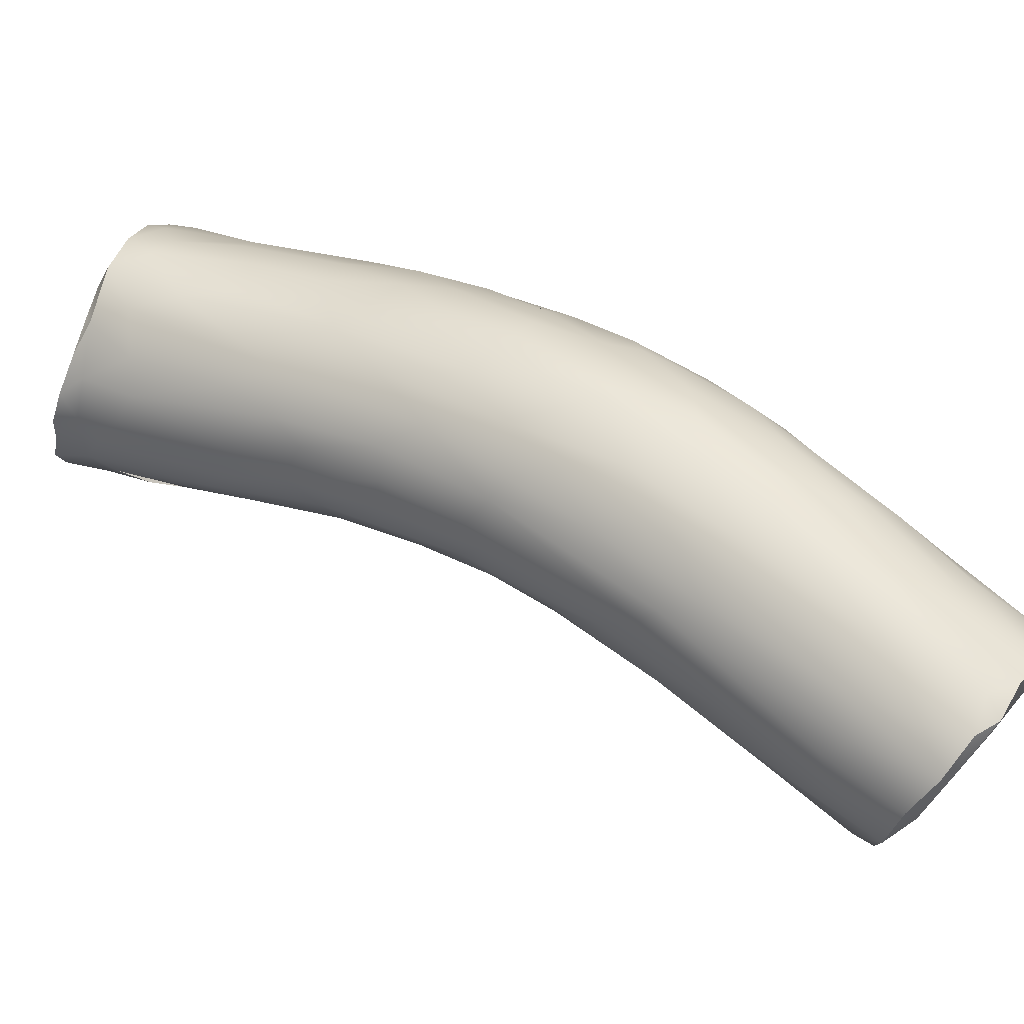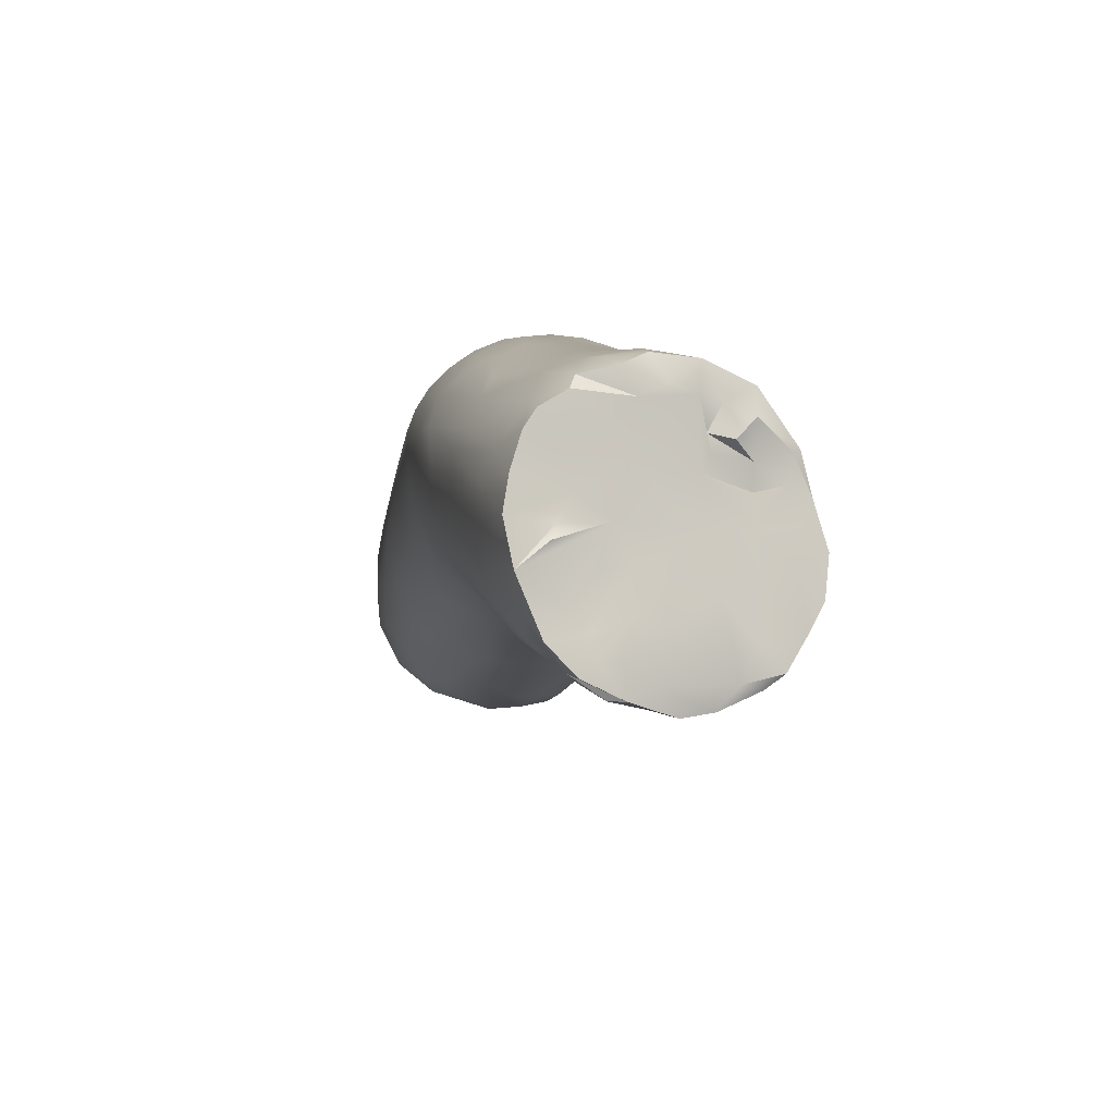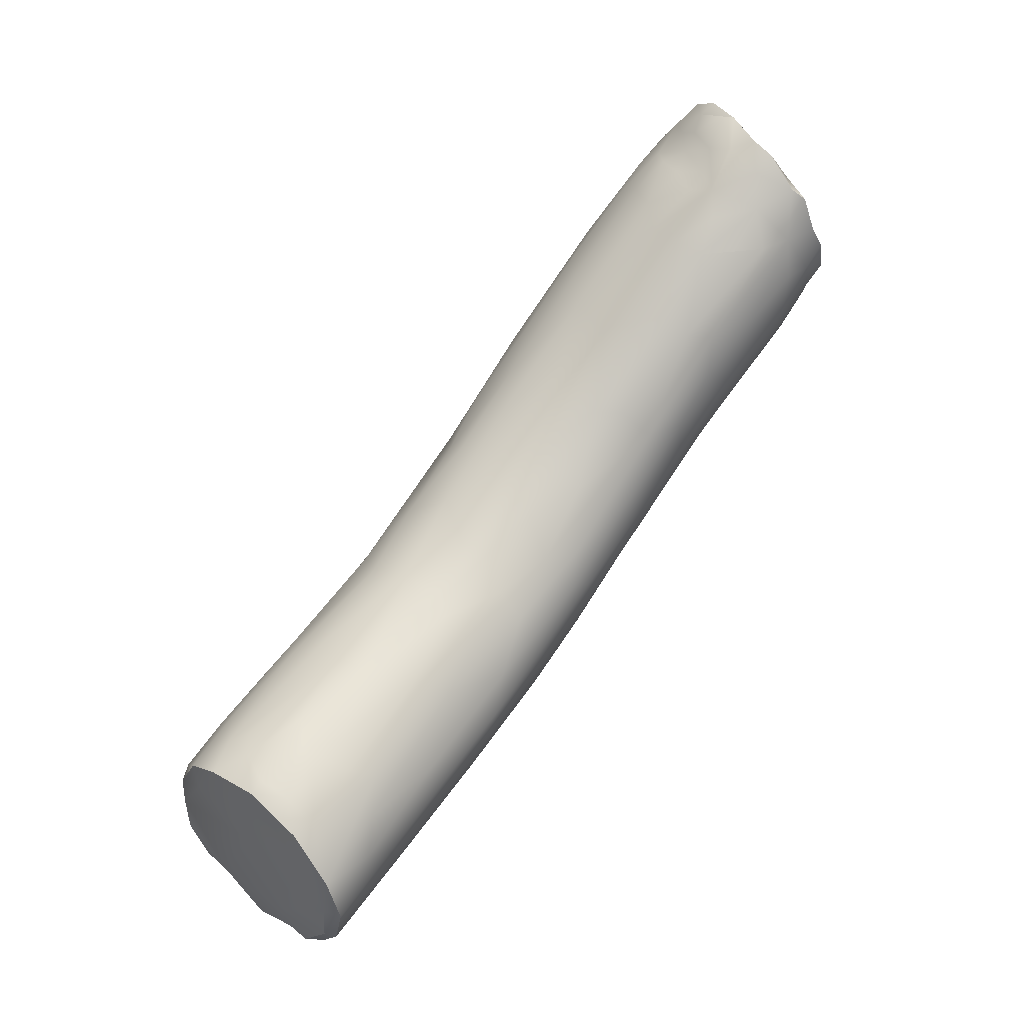
<metadata>
{"format":"obj","ext":"obj","renderer":"f3d","projection":"perspective","resolution":1024,"background":"white","views":[{"elev":15.7,"azim":-25.6,"up":"+Z"},{"elev":11.8,"azim":-155.2,"up":"+Z"},{"elev":-5.8,"azim":-166.2,"up":"+Y"}]}
</metadata>
<code>
v 37.01 -125.5 1249
v 37.14 -126.5 1249
v 37.96 -128.7 1249
v 37.23 -125.7 1249
v 37.11 -126.7 1252
v 37.28 -125.4 1250
v 36.78 -126.8 1251
v 37.06 -126.7 1251
v 36.59 -126.9 1251
v 36.74 -127.3 1252
v 36.84 -126.1 1249
v 36.86 -125.6 1249
v 36.95 -128.3 1249
v 36.89 -126.4 1250
v 36.67 -127 1251
v 36.42 -127.7 1249
v 36.83 -126.7 1249
v 36.35 -126.4 1249
v 36.42 -126.6 1250
v 36.01 -126.9 1249
v 36.39 -127.1 1249
v 35.97 -127.4 1250
v 36.1 -126.5 1249
v 36.41 -126.1 1249
v 36.13 -126.6 1249
v 37.2 -127.4 1249
v 36.68 -127.1 1251
v 37.45 -125 1249
v 37.58 -125.7 1249
v 37.73 -126.1 1252
v 37.56 -126.2 1252
v 37.57 -125.6 1251
v 38.18 -128.8 1252
v 38.53 -125 1250
v 38.48 -125.6 1252
v 39.86 -126.7 1251
v 38.6 -126.5 1249
v 39.18 -126.1 1250
v 39.71 -127.1 1251
v 39.86 -127.5 1249
v 41.42 -128.9 1251
v 40.89 -129.3 1252
v 41.07 -128.4 1250
v 41.64 -132.9 1247
v 41.54 -133.1 1247
v 41.61 -130.3 1249
v 42.38 -135.5 1250
v 42.54 -135 1250
v 41.88 -130.3 1249
v 43.07 -133.8 1247
v 42.6 -134 1247
v 42.58 -134.6 1250
v 42.19 -132.2 1251
v 42.46 -131.2 1251
v 42.66 -135.5 1246
v 43.31 -135.2 1246
v 43.43 -134.7 1246
v 43.19 -132.6 1250
v 43.31 -135.5 1250
v 43.7 -133 1250
v 42.86 -132.9 1251
v 43.12 -137.6 1246
v 43.13 -138 1247
v 43.41 -136.4 1249
v 42.95 -136.9 1248
v 42.9 -137.6 1246
v 42.29 -136.7 1247
v 43.49 -138.1 1248
v 43.97 -135.8 1246
v 43.47 -133.8 1250
v 44.23 -134.9 1246
v 43.54 -132.4 1249
v 44.11 -137.6 1247
v 44.6 -137.5 1248
v 44.64 -134.3 1249
v 44.6 -134 1248
v 45.2 -137.2 1248
v 44.54 -136.5 1249
v 45.59 -135.6 1247
v 44.75 -135.6 1249
v 45.22 -137.1 1248
v 45.64 -136.1 1248
v 45.58 -136.8 1248
v 45.72 -135.9 1247
v 45.23 -135.2 1248
v 45.21 -134.9 1247
v 44.66 -135.5 1246
v 44.7 -134.6 1247
v 44.23 -137.9 1248
v 44 -133.8 1247
v 44.22 -133.4 1248
v 44.09 -133.4 1248
v 41.42 -135.4 1249
v 44 -133.2 1249
v 40.96 -134.6 1248
v 41.08 -134.9 1248
v 41.55 -133.4 1251
v 39.83 -131.2 1251
v 40.3 -128.4 1252
v 40.62 -133.1 1251
v 40.05 -132.7 1250
v 39.28 -130.2 1251
v 39.06 -131.1 1251
v 38.91 -131.4 1250
v 37.47 -129.3 1250
v 38.94 -131.2 1249
v 39.35 -132 1250
v 37.67 -129.2 1249
v 37.7 -126 1249
v 37.55 -129.4 1250
v 37.91 -126.3 1249
v 37.57 -124.8 1249
v 37.58 -125 1250
v 39.75 -132.1 1249
v 38.86 -130.2 1251
v 38.08 -125.8 1252
v 39.42 -128.9 1252
v 40.02 -130.8 1252
v 39.96 -133.1 1250
v 37.96 -126.3 1252
v 38.27 -126.4 1252
v 38.26 -124.9 1250
v 38.73 -128.5 1248
v 38.6 -130.2 1249
v 40.33 -130.6 1248
v 39.75 -128.1 1249
v 39.64 -131.1 1248
v 39.41 -129.9 1248
v 39.96 -129.1 1249
v 40.79 -132.7 1248
v 41.31 -130.1 1251
v 40.64 -132.7 1251
v 40.38 -131.6 1248
v 40.93 -129.8 1249
v 40.79 -134 1248
v 42.45 -131.3 1249
v 42.86 -132.3 1248
v 45 -134.8 1247
v 44.6 -134 1248
v 44.37 -136.5 1246
v 43.79 -133.9 1250
v 42.79 -135 1246
v 41.77 -131.3 1251
v 42.07 -132.6 1251
v 38.25 -125.3 1252
v 42.22 -132.5 1248
v 40.51 -133.1 1248
v 39.24 -128.5 1249
v 41.43 -134.3 1247
v 41.89 -134.1 1247
v 40.99 -132.6 1251
v 40.36 -129.5 1252
v 40.39 -133.5 1250
v 40.98 -132.2 1248
v 37.86 -125.3 1249
v 37.78 -125 1249
v 38.35 -124.8 1251
v 45.29 -135.1 1248
v 44.18 -136.8 1249
v 43.85 -138.1 1248
v 38.02 -125.5 1251
v 38.05 -125.7 1252
v 38.92 -131.5 1249
v 39.79 -132.9 1249
v 41.01 -130.3 1252
v 39.63 -132.5 1249
v 41.34 -131.3 1251
v 41.56 -129 1250
v 42.24 -133.6 1251
v 41.76 -131.2 1248
v 40.5 -127.5 1250
v 43.27 -136.9 1249
v 38.93 -125.5 1251
v 38.78 -125.5 1251
v 43.39 -136.8 1246
v 38.88 -125.6 1250
v 37.36 -125.7 1250
v 42.85 -131.6 1250
v 43.07 -136.3 1246
v 43.31 -136.4 1246
v 36.67 -128.3 1250
v 42.51 -133.1 1251
v 41.39 -132 1248
v 41 -128.6 1251
v 39.8 -126.6 1250
v 40.66 -128.4 1251
v 38.73 -125.2 1251
v 38.34 -125.2 1251
v 37.67 -127.2 1252
v 37.58 -126.5 1252
v 37.41 -125.1 1249
v 36.7 -128.2 1251
v 36.39 -127.2 1251
v 35.92 -127.1 1250
v 36.17 -127.5 1250
v 36.29 -126.4 1249
v 36.37 -127.6 1251
v 36.66 -127.1 1251
v 36.76 -127.3 1249
v 36.71 -126.3 1250
v 37.42 -128.3 1251
v 37 -126.7 1251
v 37.54 -126 1251
v 37.17 -126.9 1252
v 37.05 -125.7 1249
v 37.29 -125.2 1249
v 37.52 -126.4 1249
v 36.95 -126.9 1252
v 37.35 -126.5 1252
v 37.02 -126.5 1251
v 36.81 -127.9 1251
v 36.55 -126.8 1250
v 37.58 -128.7 1249
v 36.38 -127.4 1251
v 36.23 -127.2 1250
v 36.18 -127.4 1251
v 36.23 -127.6 1250
v 36.17 -127 1250
v 36.58 -125.9 1249
v 36.57 -128.1 1250
v 37.21 -125.1 1249
v 37.76 -126.7 1252
v 38.39 -128.2 1252
v 38.37 -125 1251
v 39.64 -126.6 1251
v 39.65 -126.3 1251
v 42.35 -130.4 1250
v 43.17 -132.1 1249
v 43.13 -135.6 1246
v 43.05 -134.5 1250
v 43.31 -137.9 1247
v 44.14 -135.2 1246
v 41.7 -135.4 1247
v 42.09 -130 1250
v 41.78 -134.5 1250
v 39.97 -128.7 1252
v 39.97 -132.1 1251
v 38.8 -127.4 1252
v 39.06 -129.3 1252
v 38.52 -127.7 1252
v 38.16 -130 1251
v 37.32 -127.4 1252
v 37.69 -127.4 1249
v 37.96 -125 1250
v 37.51 -126.8 1249
v 38.5 -125.5 1249
v 38.1 -125.2 1249
v 38.25 -130.4 1250
v 40.81 -130.4 1248
v 38.99 -129.9 1249
v 40.15 -132.2 1248
v 37.78 -125 1250
v 38.11 -126 1249
v 40.58 -134.1 1249
v 41.28 -134.9 1249
v 41.14 -133.3 1251
v 41.03 -134.1 1250
v 41.9 -130.1 1251
v 39.99 -127.1 1250
v 38.84 -126.2 1249
v 37.08 -125.9 1250
v 37.74 -125.9 1251
v 39.04 -125.6 1250
v 39.81 -127.6 1252
v 41.61 -132.5 1251
v 41.69 -130.2 1251
v 40.98 -131.8 1251
v 39.88 -130 1252
v 40.58 -131.9 1251
v 37.63 -125.3 1250
v 37.89 -125.4 1251
v 38.38 -125.7 1249
v 37.99 -125.6 1249
v 38.01 -130.1 1250
v 38.09 -127.2 1249
v 37.88 -124.7 1250
v 38.48 -126.9 1249
v 37.97 -125.2 1251
v 38.19 -124.7 1250
v 38.08 -125.4 1251
v 38.16 -130 1249
v 38.74 -126.5 1252
v 39.8 -132.6 1249
v 42.48 -136.7 1247
v 43.47 -134.5 1250
v 44.26 -135.9 1246
v 44.21 -135.3 1249
v 45.14 -135.4 1246
v 45.42 -136.4 1248
v 45.74 -136.4 1248
v 45.1 -135.7 1246
v 45.43 -135.4 1247
v 44.55 -135 1246
v 44.56 -134.7 1249
v 44.75 -137.7 1248
v 43.78 -137.9 1248
v 43.84 -135.6 1246
v 42.3 -136.7 1248
v 42.51 -137.1 1247
v 43.05 -137.7 1248
v 43.46 -135.8 1246
v 43.05 -133.7 1250
v 43.38 -133.5 1247
v 43 -131.7 1250
v 42.32 -130.6 1251
v 42.39 -136.1 1246
v 41.87 -135.4 1249
v 42.32 -131.6 1251
v 40.9 -129.1 1249
v 41.65 -129.5 1249
v 40.45 -127.4 1250
v 40.84 -128.1 1251
v 40.64 -128.2 1249
v 42.07 -134.1 1251
v 42.25 -136.3 1249
v 43.3 -132 1249
v 42.93 -137.1 1246
v 42.85 -131.2 1250
v 42.34 -135.5 1246
v 43.65 -135.4 1250
v 38.25 -128.4 1249
v 40.47 -130.4 1252
v 45.62 -136 1247
v 37.11 -126.7 1252
v 36.78 -126.8 1251
v 36.78 -126.8 1251
v 37.06 -126.7 1251
v 37.06 -126.7 1251
v 37.06 -126.7 1251
v 37.06 -126.7 1251
v 36.59 -126.9 1251
v 36.59 -126.9 1251
v 36.74 -127.3 1252
v 36.86 -125.6 1249
v 36.67 -127 1251
v 36.67 -127 1251
v 36.01 -126.9 1249
v 35.97 -127.4 1250
v 36.1 -126.5 1249
v 36.1 -126.5 1249
v 37.2 -127.4 1249
v 36.68 -127.1 1251
v 37.73 -126.1 1252
v 37.56 -126.2 1252
v 43.13 -138 1247
v 42.9 -137.6 1246
v 43.49 -138.1 1248
v 43.97 -135.8 1246
v 45.2 -137.2 1248
v 45.59 -135.6 1247
v 45.58 -136.8 1248
v 45.72 -135.9 1247
v 44.66 -135.5 1246
v 44.23 -137.9 1248
v 37.57 -124.8 1249
v 38.08 -125.8 1252
v 38.08 -125.8 1252
v 38.25 -125.3 1252
v 37.78 -125 1249
v 38.35 -124.8 1251
v 43.85 -138.1 1248
v 43.85 -138.1 1248
v 38.05 -125.7 1252
v 38.05 -125.7 1252
v 43.31 -136.4 1246
v 38.34 -125.2 1251
v 37.58 -126.5 1252
v 37.41 -125.1 1249
v 36.39 -127.2 1251
v 35.92 -127.1 1250
v 36.29 -126.4 1249
v 36.37 -127.6 1251
v 36.66 -127.1 1251
v 36.76 -127.3 1249
v 37 -126.7 1251
v 37.17 -126.9 1252
v 37.02 -126.5 1251
v 36.38 -127.4 1251
v 36.18 -127.4 1251
v 36.18 -127.4 1251
v 36.58 -125.9 1249
v 37.21 -125.1 1249
v 37.21 -125.1 1249
v 37.21 -125.1 1249
v 38.37 -125 1251
v 43.31 -137.9 1247
v 37.69 -127.4 1249
v 37.96 -125 1250
v 37.88 -124.7 1250
v 38.19 -124.7 1250
v 38.19 -124.7 1250
v 38.19 -124.7 1250
v 45.14 -135.4 1246
v 45.74 -136.4 1248
v 45.74 -136.4 1248
v 44.75 -137.7 1248
v 42.93 -137.1 1246
g grp1
f 11 2 17
f 2 11 207
f 11 4 207
f 12 221 4
f 1 206 382
f 205 261 6
f 261 14 177
f 177 14 32
f 14 210 203
f 210 5 31
f 5 209 31
f 242 189 204
f 10 242 204
f 376 5 208
f 7 208 8
f 206 1 205
f 206 6 28
f 6 206 205
f 28 6 113
f 6 177 113
f 177 6 261
f 32 14 203
f 203 271 32
f 203 210 31
f 31 262 203
f 376 190 209
f 241 192 110
f 13 108 105
f 213 199 3
f 105 220 13
f 213 13 21
f 220 105 181
f 198 208 7
f 27 325 327
f 342 328 202
f 15 342 202
f 198 333 208
f 110 192 181
f 13 220 16
f 193 335 9
f 369 331 212
f 214 373 342
f 326 342 373
f 245 2 207
f 4 191 29
f 382 206 28
f 209 30 31
f 222 204 189
f 222 120 367
f 161 203 262
f 271 203 280
f 32 278 244
f 203 161 280
f 367 120 343
f 222 121 120
f 189 240 238
f 189 238 222
f 242 223 189
f 201 115 33
f 201 241 115
f 33 223 242
f 121 222 238
f 120 121 116
f 35 282 39
f 145 162 35
f 161 358 188
f 188 224 280
f 173 385 174
f 34 157 187
f 247 122 246
f 246 122 176
f 246 272 273
f 148 275 277
f 123 275 148
f 124 3 250
f 272 246 260
f 246 38 260
f 246 176 38
f 176 34 263
f 122 34 176
f 174 366 35
f 225 174 35
f 225 35 39
f 225 36 174
f 176 185 38
f 311 263 226
f 185 263 311
f 259 40 260
f 264 39 282
f 171 311 226
f 38 185 259
f 99 39 264
f 99 186 39
f 186 184 39
f 39 184 312
f 36 225 312
f 99 42 186
f 236 42 99
f 165 131 42
f 313 259 43
f 43 310 313
f 311 171 168
f 171 41 168
f 41 171 312
f 184 186 42
f 312 184 41
f 43 311 234
f 234 311 168
f 309 49 46
f 134 46 170
f 154 183 44
f 45 150 130
f 45 130 44
f 183 249 170
f 309 46 134
f 125 249 183
f 149 130 150
f 168 41 227
f 305 41 258
f 54 258 266
f 308 54 266
f 265 144 53
f 314 169 97
f 307 47 235
f 255 315 307
f 235 47 48
f 314 48 52
f 314 52 169
f 170 136 137
f 146 303 50
f 96 67 299
f 97 235 314
f 265 143 167
f 143 308 266
f 131 143 266
f 97 169 265
f 235 97 256
f 257 307 235
f 255 93 298
f 257 256 100
f 257 235 256
f 256 151 132
f 322 167 165
f 42 266 184
f 131 266 42
f 53 308 143
f 184 258 41
f 167 131 165
f 265 267 151
f 97 265 151
f 151 256 97
f 267 265 167
f 184 266 258
f 152 165 42
f 152 42 236
f 322 165 152
f 269 267 118
f 237 132 269
f 100 132 237
f 283 114 135
f 254 119 164
f 283 95 166
f 96 164 95
f 254 153 119
f 322 268 118
f 268 322 152
f 236 99 264
f 238 236 264
f 239 102 268
f 102 98 118
f 103 237 115
f 239 268 117
f 117 152 236
f 268 152 117
f 95 164 166
f 103 107 101
f 115 98 102
f 164 119 107
f 164 107 104
f 166 106 283
f 115 102 239
f 121 238 282
f 223 117 240
f 33 239 223
f 107 103 241
f 106 166 163
f 107 241 104
f 106 163 281
f 163 104 248
f 104 241 274
f 241 103 115
f 241 110 274
f 105 281 248
f 248 274 105
f 242 201 33
f 201 211 241
f 3 199 243
f 374 26 387
f 109 29 273
f 113 252 276
f 252 177 270
f 252 270 32
f 262 31 363
f 343 120 116
f 116 35 162
f 358 161 363
f 280 161 188
f 271 280 224
f 161 262 363
f 360 271 224
f 278 271 360
f 279 157 34
f 247 246 273
f 253 273 272
f 253 272 37
f 111 253 37
f 277 111 37
f 281 108 124
f 321 275 123
f 321 243 275
f 245 207 275
f 207 111 277
f 207 277 275
f 109 253 111
f 109 273 253
f 273 155 247
f 243 245 275
f 3 243 321
f 108 213 124
f 105 108 281
f 29 155 273
f 112 389 156
f 276 252 390
f 389 279 122
f 247 155 156
f 156 122 247
f 390 32 388
f 278 360 391
f 278 392 244
f 252 32 390
f 122 279 34
f 156 389 122
f 124 106 281
f 40 37 260
f 37 126 277
f 126 37 40
f 249 129 134
f 125 148 129
f 127 125 133
f 128 125 127
f 128 148 125
f 147 251 130
f 130 251 133
f 126 40 309
f 309 40 313
f 133 125 154
f 154 125 183
f 130 133 154
f 283 135 95
f 100 256 132
f 257 101 153
f 96 254 164
f 254 255 153
f 100 101 257
f 132 151 269
f 118 267 322
f 153 255 257
f 254 93 255
f 135 147 149
f 147 130 149
f 46 136 170
f 44 183 146
f 136 46 49
f 170 137 146
f 44 146 51
f 51 150 45
f 149 306 233
f 67 95 284
f 319 150 55
f 306 149 319
f 299 93 96
f 315 255 298
f 95 67 96
f 233 284 95
f 319 149 150
f 44 51 45
f 135 233 95
f 233 135 149
f 96 93 254
f 151 267 269
f 134 126 309
f 114 251 147
f 114 147 135
f 133 251 127
f 114 127 251
f 123 148 128
f 148 277 126
f 124 250 127
f 124 127 114
f 250 128 127
f 148 126 129
f 321 123 128
f 250 321 128
f 124 114 106
f 283 106 114
f 125 129 249
f 126 134 129
f 38 259 260
f 104 274 248
f 281 163 248
f 213 3 124
f 31 30 356
f 344 357 364
f 113 276 28
f 28 276 355
f 191 156 155
f 155 29 191
f 207 109 111
f 181 105 274
f 181 274 110
f 366 145 35
f 385 366 174
f 223 239 117
f 33 115 239
f 117 238 240
f 163 164 104
f 117 236 238
f 163 166 164
f 119 153 107
f 107 153 101
f 103 101 237
f 237 101 100
f 115 237 98
f 118 268 102
f 98 269 118
f 237 269 98
f 267 167 322
f 255 307 257
f 167 143 131
f 265 53 143
f 265 169 144
f 299 298 93
f 307 315 65
f 47 307 65
f 144 182 53
f 318 234 227
f 234 168 227
f 49 310 234
f 65 172 47
f 47 64 48
f 52 230 169
f 169 302 182
f 284 233 306
f 304 227 305
f 49 234 136
f 234 228 136
f 51 50 57
f 142 150 51
f 55 150 142
f 319 55 179
f 55 142 56
f 55 56 229
f 142 51 56
f 136 228 137
f 72 227 304
f 72 318 227
f 234 318 316
f 234 316 228
f 304 305 178
f 58 178 54
f 58 304 178
f 56 51 57
f 179 55 229
f 317 180 175
f 303 137 90
f 228 92 137
f 316 318 72
f 94 72 304
f 60 304 58
f 304 60 94
f 229 56 301
f 179 301 365
f 69 175 180
f 63 231 68
f 68 231 160
f 347 296 65
f 90 137 92
f 56 57 301
f 301 57 297
f 69 286 175
f 73 175 140
f 347 361 296
f 159 320 64
f 92 228 91
f 316 72 91
f 91 228 316
f 57 50 232
f 386 73 362
f 172 296 64
f 320 287 285
f 287 141 285
f 287 80 141
f 294 60 141
f 285 141 70
f 297 57 232
f 297 232 348
f 286 140 175
f 361 89 296
f 287 159 78
f 320 159 287
f 303 90 293
f 362 73 354
f 89 295 74
f 354 73 396
f 74 78 159
f 90 88 293
f 232 293 87
f 140 286 291
f 232 71 293
f 139 91 72
f 72 94 139
f 92 91 76
f 75 94 60
f 80 294 141
f 75 60 294
f 139 94 75
f 90 92 88
f 348 232 87
f 69 353 286
f 73 140 81
f 294 85 75
f 138 92 76
f 291 286 353
f 140 291 323
f 295 77 74
f 78 74 77
f 289 294 80
f 158 75 85
f 86 139 158
f 293 288 87
f 293 88 288
f 138 76 86
f 86 76 91
f 158 139 75
f 139 86 91
f 291 353 393
f 81 349 396
f 289 80 77
f 292 288 138
f 81 83 349
f 79 291 393
f 350 288 292
f 292 138 86
f 289 82 294
f 77 351 289
f 82 84 85
f 158 85 84
f 350 86 158
f 350 292 86
f 83 81 290
f 351 82 289
f 351 394 82
f 394 84 82
f 350 158 84
f 323 79 352
f 323 352 395
f 81 323 290
f 85 294 82
f 323 291 79
f 81 140 323
f 288 88 138
f 78 77 80
f 287 78 80
f 396 73 81
f 88 92 138
f 64 89 74
f 64 74 159
f 296 89 64
f 50 71 232
f 293 71 50
f 303 293 50
f 301 297 348
f 60 58 141
f 64 320 59
f 65 296 172
f 70 58 61
f 70 141 58
f 285 302 230
f 182 302 61
f 48 59 52
f 48 64 59
f 300 347 65
f 345 347 300
f 345 300 298
f 317 175 62
f 66 317 62
f 346 345 299
f 299 345 298
f 346 284 397
f 397 306 319
f 346 67 284
f 346 299 67
f 172 64 47
f 66 231 63
f 66 62 231
f 301 179 229
f 62 175 73
f 386 62 73
f 320 230 59
f 52 59 230
f 230 302 169
f 70 61 302
f 285 70 302
f 320 285 230
f 365 301 348
f 397 179 365
f 319 179 397
f 397 284 306
f 58 54 308
f 58 308 61
f 315 300 65
f 315 298 300
f 146 137 303
f 305 54 178
f 61 308 53
f 53 182 61
f 51 146 50
f 54 305 258
f 169 182 144
f 235 48 314
f 227 41 305
f 310 43 234
f 146 183 170
f 313 310 309
f 49 309 310
f 249 134 170
f 130 154 44
f 43 185 311
f 312 171 36
f 43 259 185
f 225 39 312
f 36 171 226
f 40 259 313
f 226 173 36
f 185 176 263
f 226 263 187
f 226 187 173
f 36 173 174
f 238 264 282
f 263 34 187
f 321 250 3
f 37 272 260
f 187 157 173
f 157 385 173
f 35 116 282
f 116 121 282
f 189 223 240
f 32 271 278
f 209 190 30
f 204 222 367
f 113 177 252
f 382 28 355
f 383 112 156
f 368 384 359
f 207 29 109
f 21 199 213
f 16 21 13
f 197 192 211
f 197 211 10
f 372 333 198
f 372 198 378
f 369 214 342
f 369 342 15
f 369 212 215
f 218 215 212
f 19 18 25
f 23 18 24
f 196 24 219
f 16 220 195
f 378 216 372
f 214 369 379
f 215 379 369
f 22 215 218
f 20 218 19
f 339 371 21
f 21 195 337
f 21 371 17
f 21 16 195
f 215 22 379
f 337 195 194
f 21 337 339
f 25 23 20
f 20 19 25
f 370 22 218
f 20 370 218
f 194 195 338
f 338 195 217
f 217 380 338
f 217 197 380
f 181 192 217
f 192 197 217
f 220 181 217
f 220 217 195
f 340 24 196
f 23 25 18
f 199 21 17
f 218 212 19
f 17 341 199
f 381 12 11
f 219 24 1
f 24 200 205
f 18 200 24
f 212 14 19
f 14 212 210
f 205 200 261
f 24 205 1
f 14 261 200
f 331 210 212
f 200 19 14
f 17 371 11
f 371 381 11
f 18 19 200
f 10 211 201
f 332 336 377
f 210 15 202
f 208 333 376
f 10 201 242
f 213 108 13
f 211 192 241
f 376 209 5
f 177 32 270
f 221 191 4
f 207 4 29
f 245 17 2
f 245 243 17
f 341 17 243
f 11 12 4
f 334 219 1
f 334 1 382
f 5 329 208
f 375 330 324
f 202 5 210

</code>
